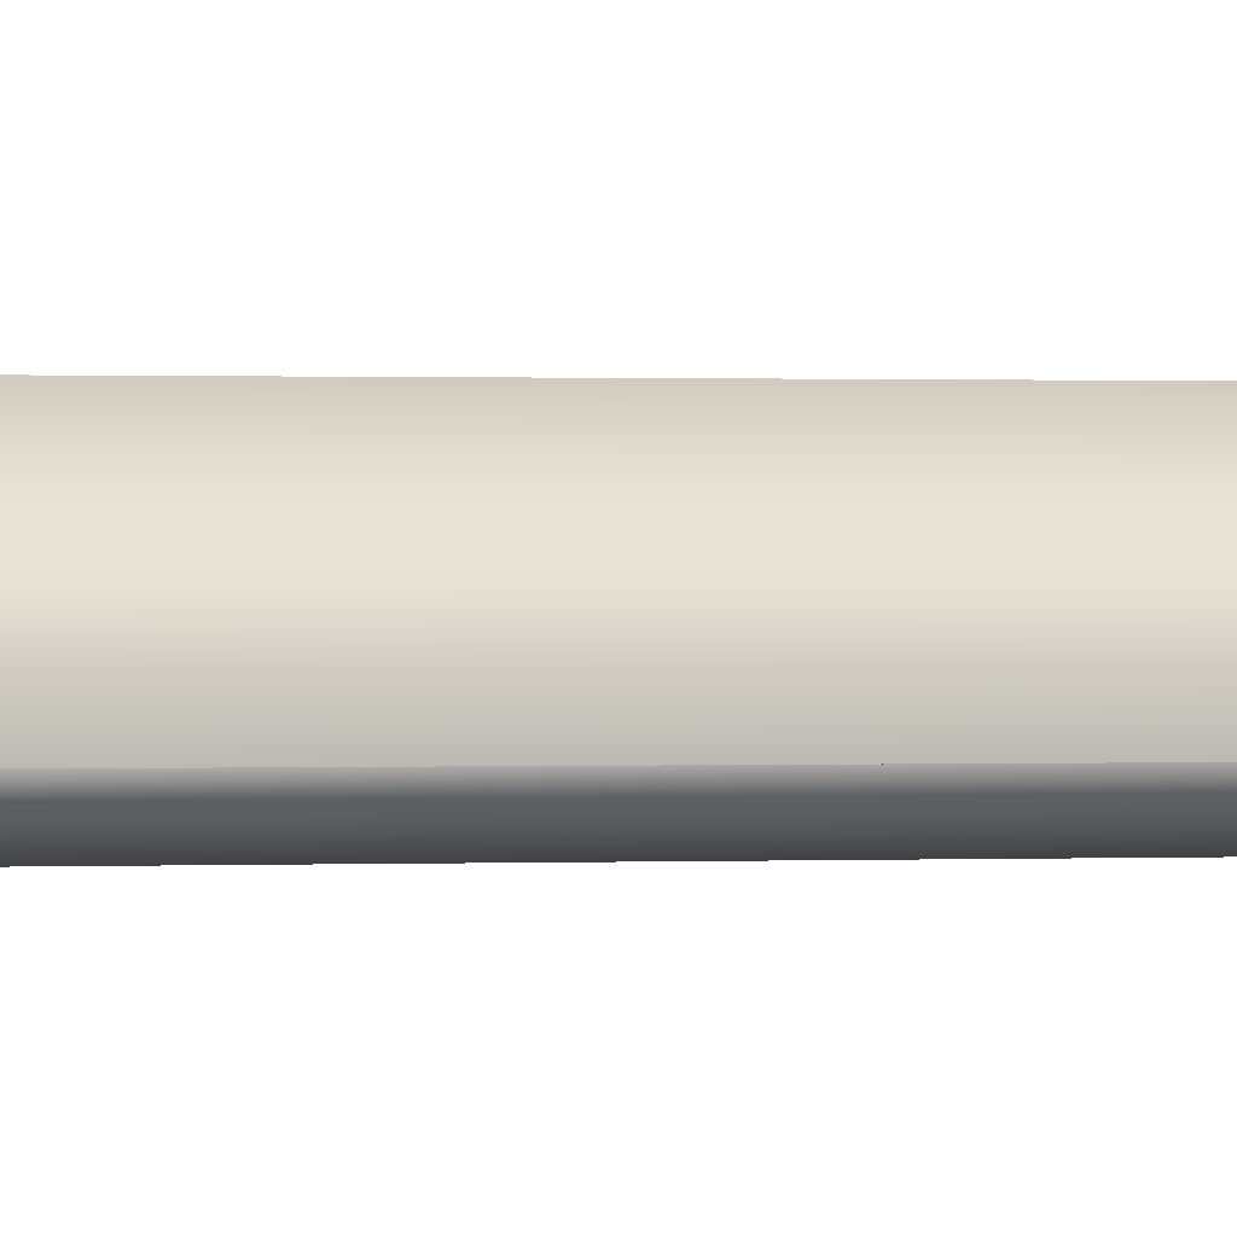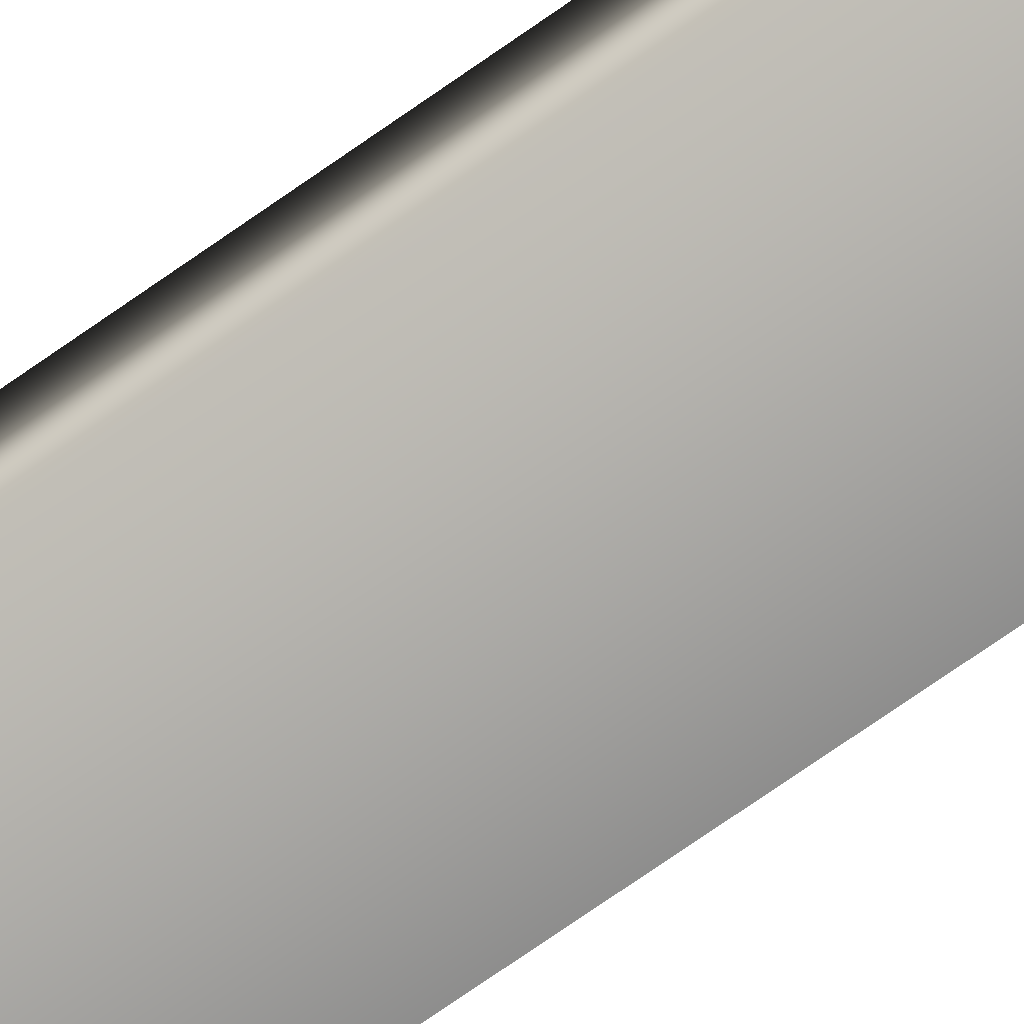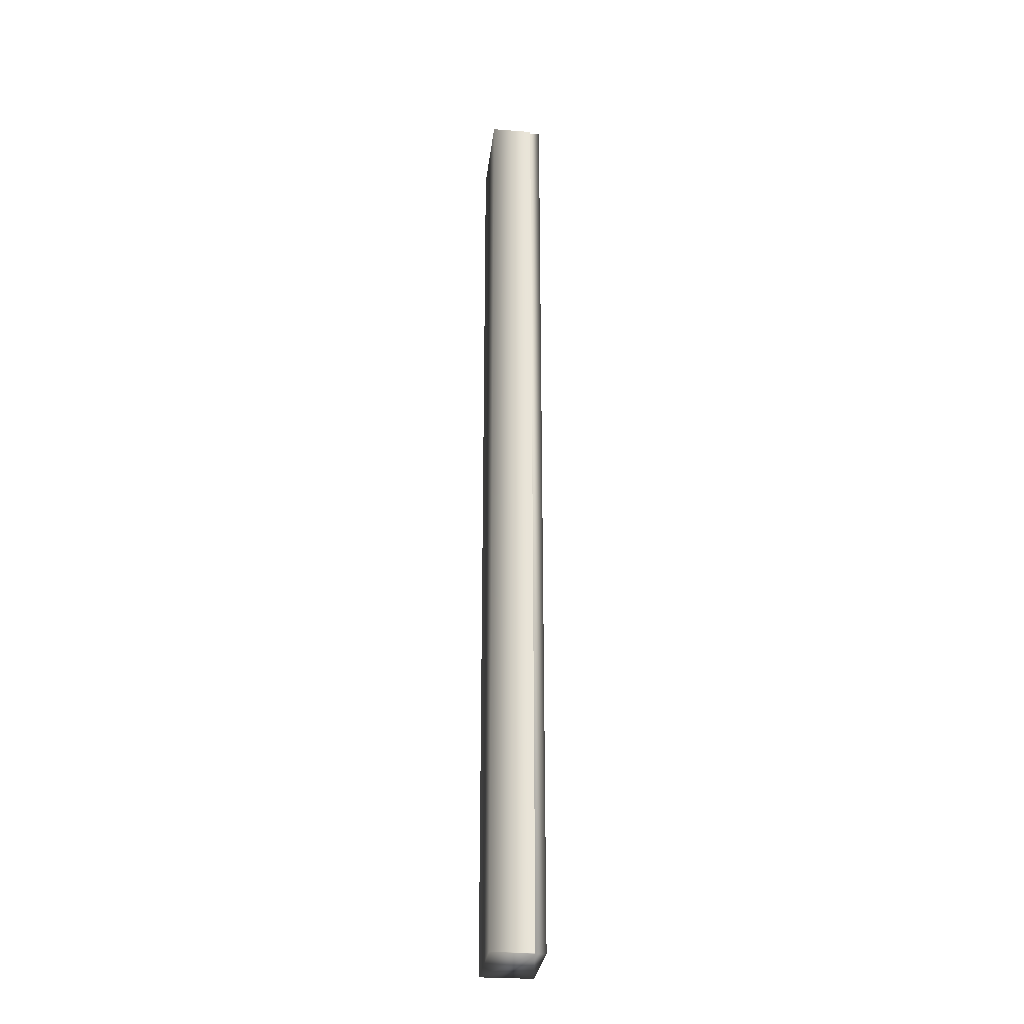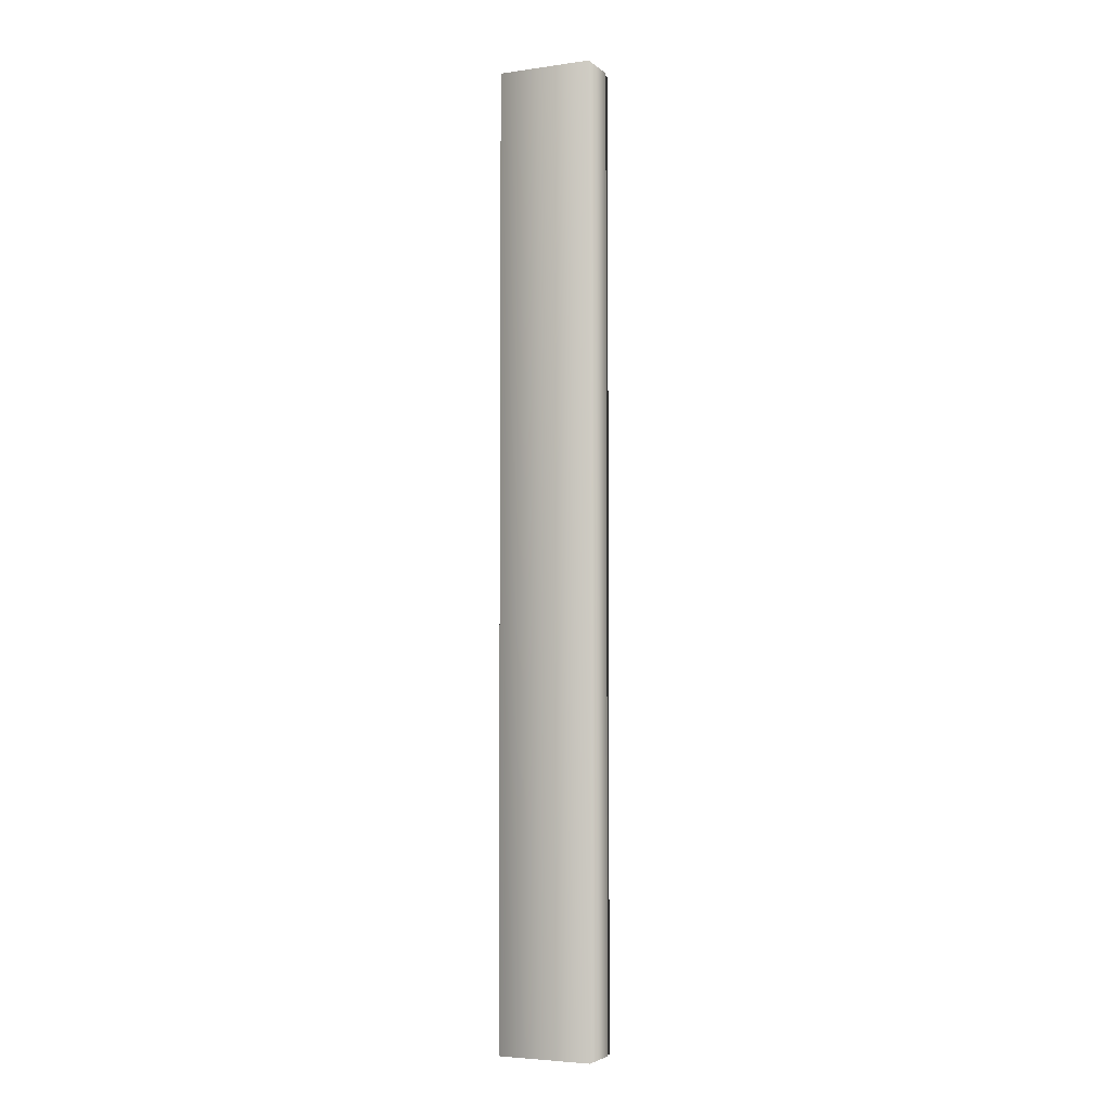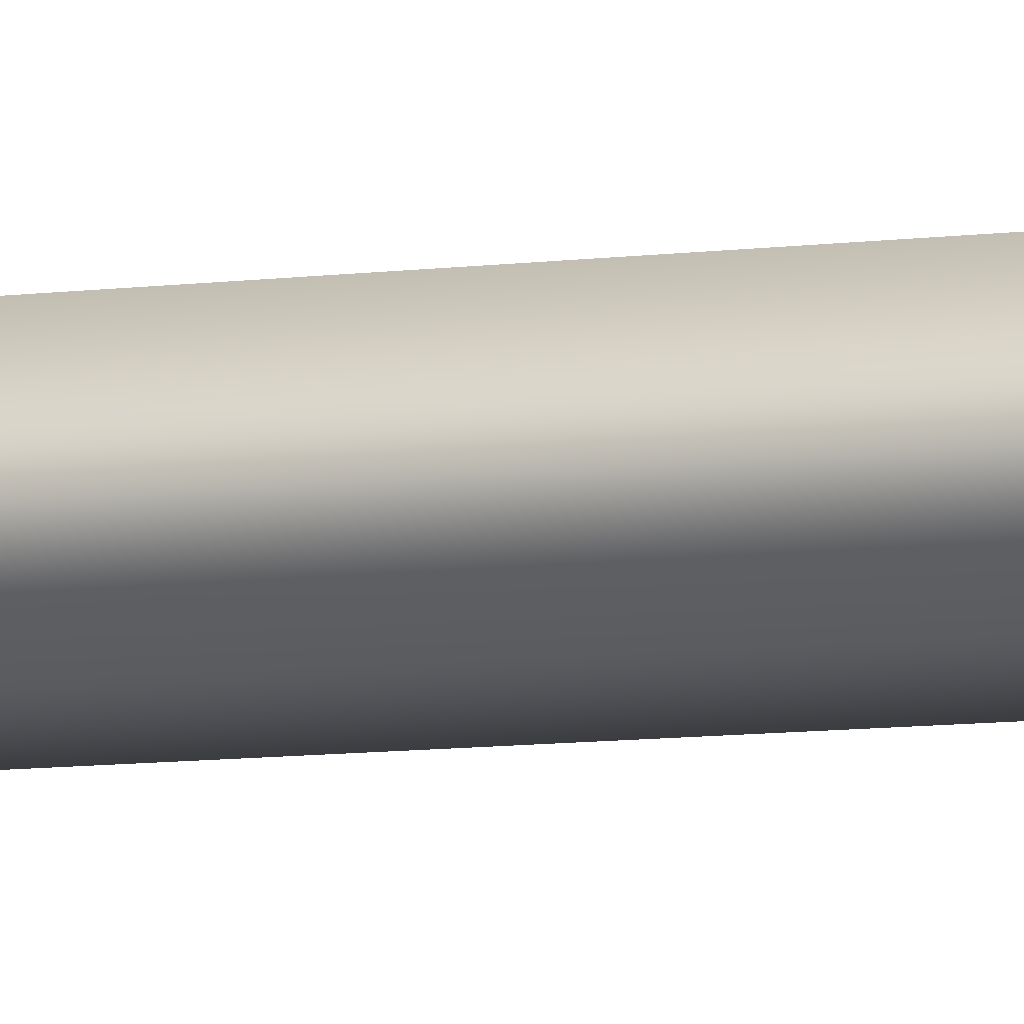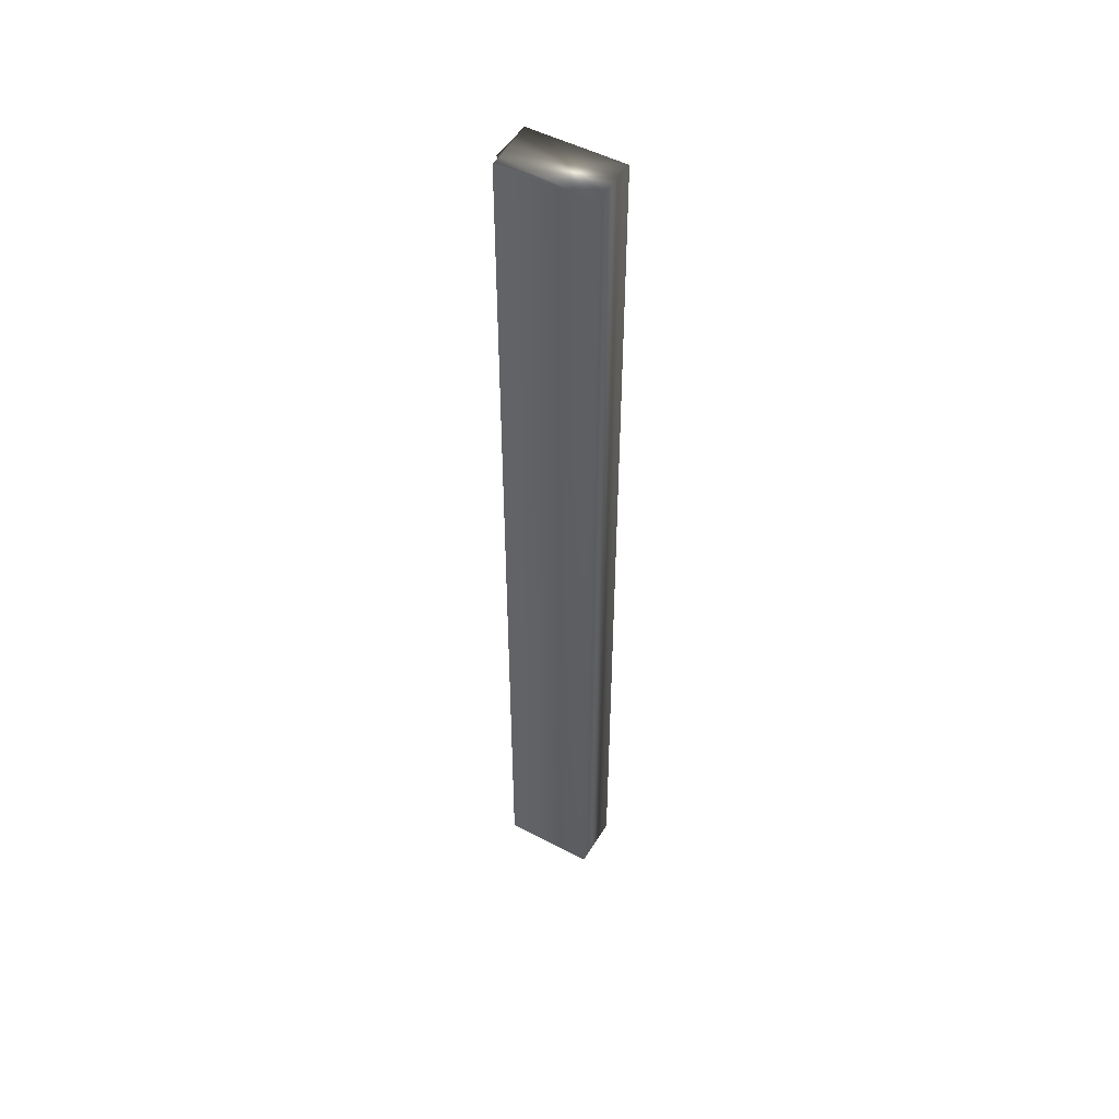
<metadata>
{"format":"obj","ext":"obj","renderer":"f3d","projection":"perspective","resolution":1024,"background":"white","views":[{"elev":0.2,"azim":-113.7,"up":"+Y"},{"elev":-69.8,"azim":125.6,"up":"+Y"},{"elev":-28.5,"azim":-96.6,"up":"+Z"},{"elev":-4.4,"azim":-155.5,"up":"+Z"},{"elev":-7.3,"azim":113.4,"up":"+Y"},{"elev":50.1,"azim":30.2,"up":"+Z"}]}
</metadata>
<code>
v -58.74 0.2083 -24.6
v -58.74 0.375 -24.6
v -58.74 0.2083 -28.38
v -58.74 0.375 -28.38
v -58.73 0.2083 -24.6
v -58.73 0.2083 -28.38
v -58.73 0.1667 -24.6
v -58.73 0.1667 -28.38
v -58.36 0.375 -28.38
v -58.36 0.1667 -28.38
v -58.36 0.1667 -24.6
v -58.36 0.375 -24.6
f 1 2 3
f 3 2 4
f 1 3 5
f 5 3 6
f 7 5 8
f 8 5 6
f 4 9 6
f 6 9 10
f 6 10 8
f 6 3 4
f 7 8 11
f 11 8 10
f 12 9 2
f 2 9 4
f 11 12 5
f 5 12 2
f 5 2 1
f 5 7 11
f 12 11 9
f 9 11 10

</code>
